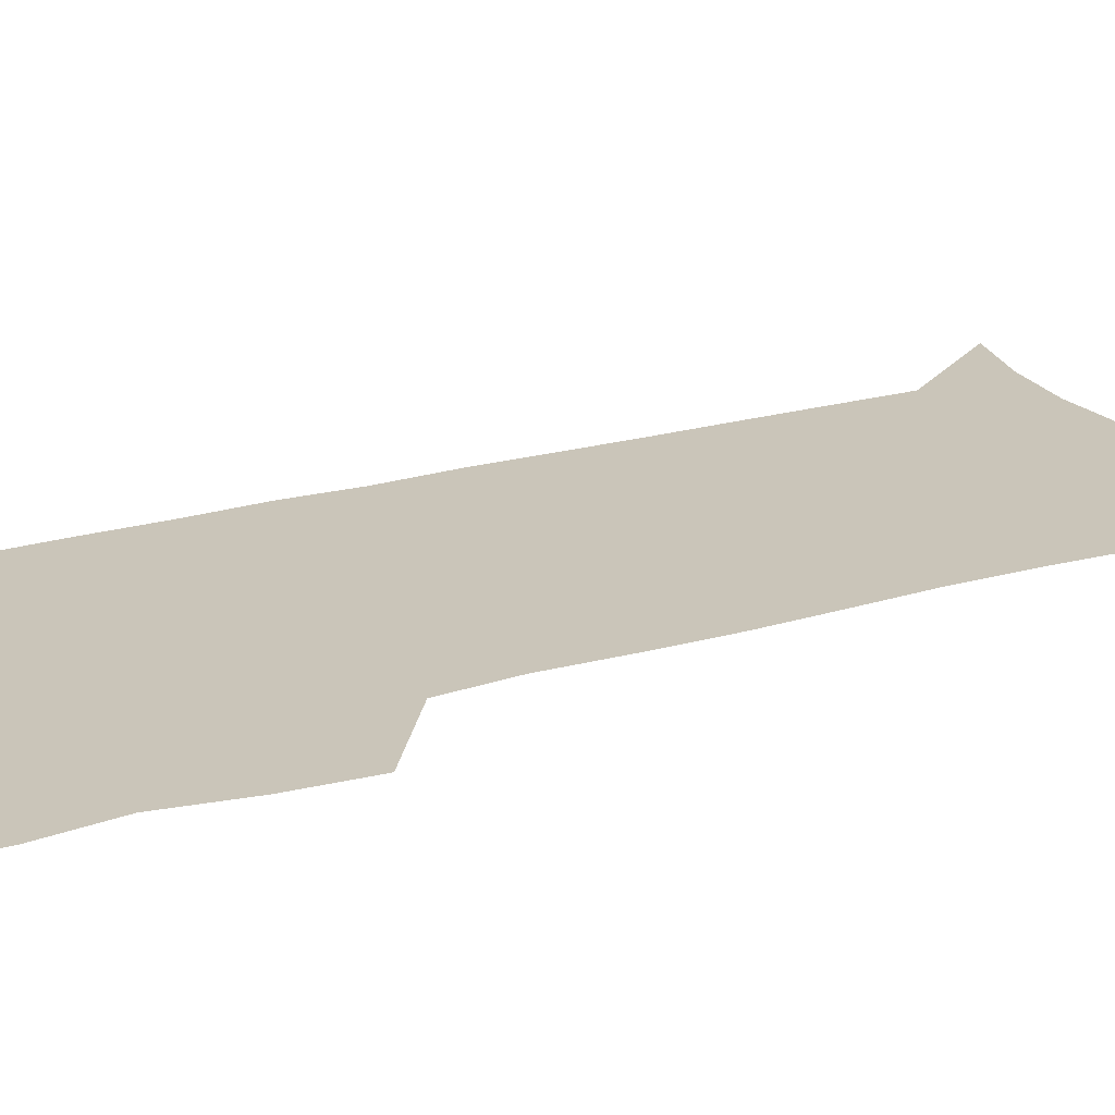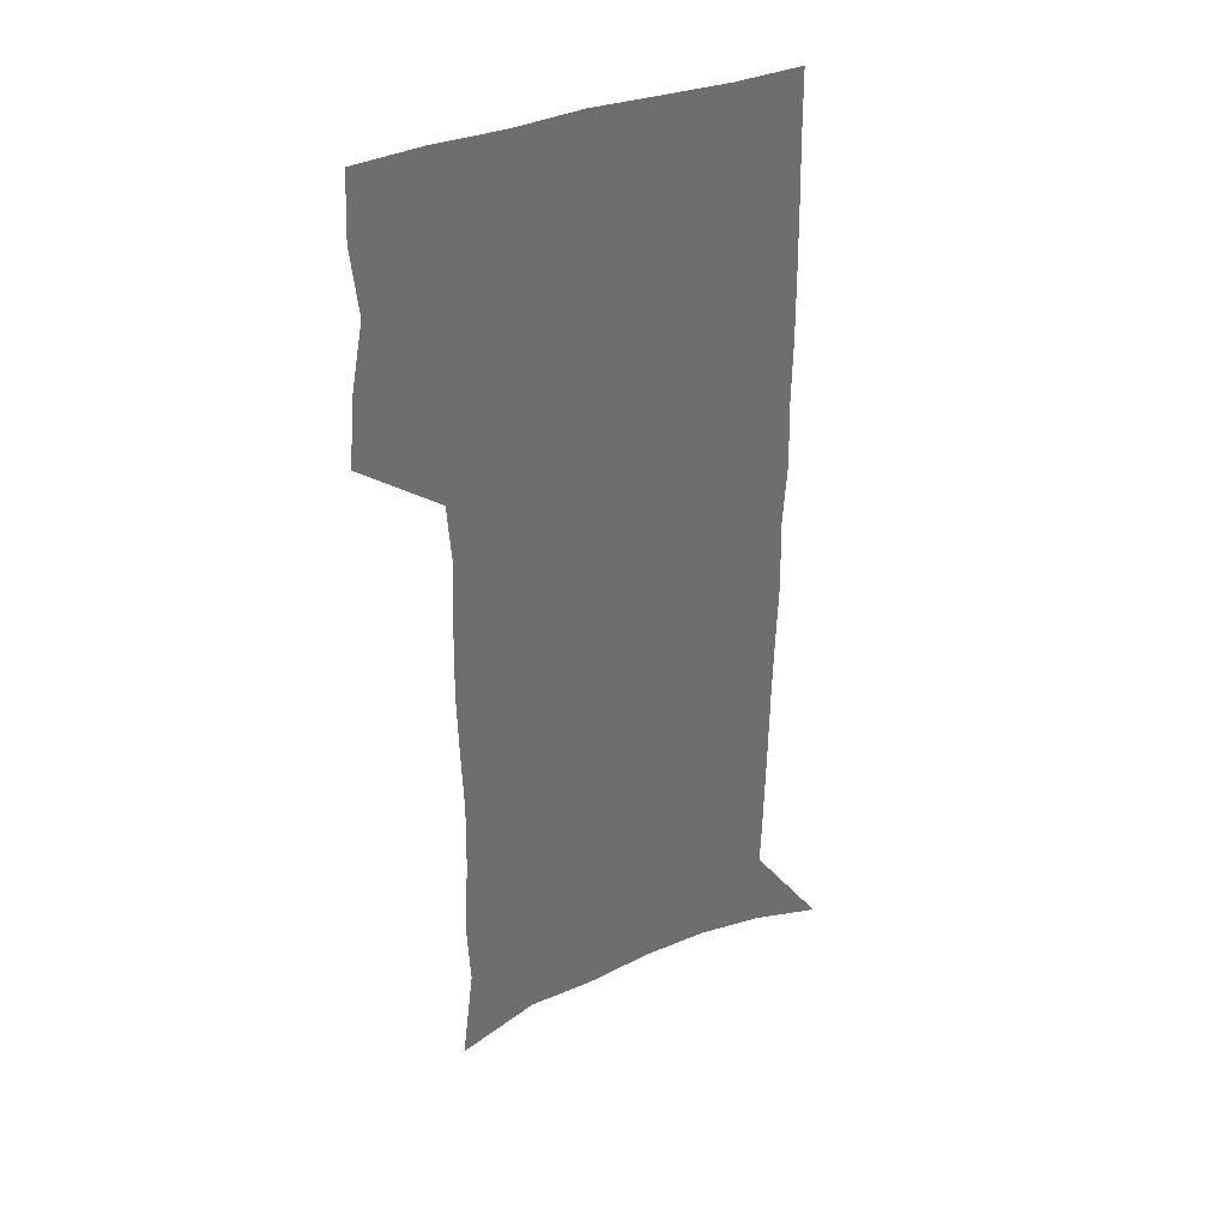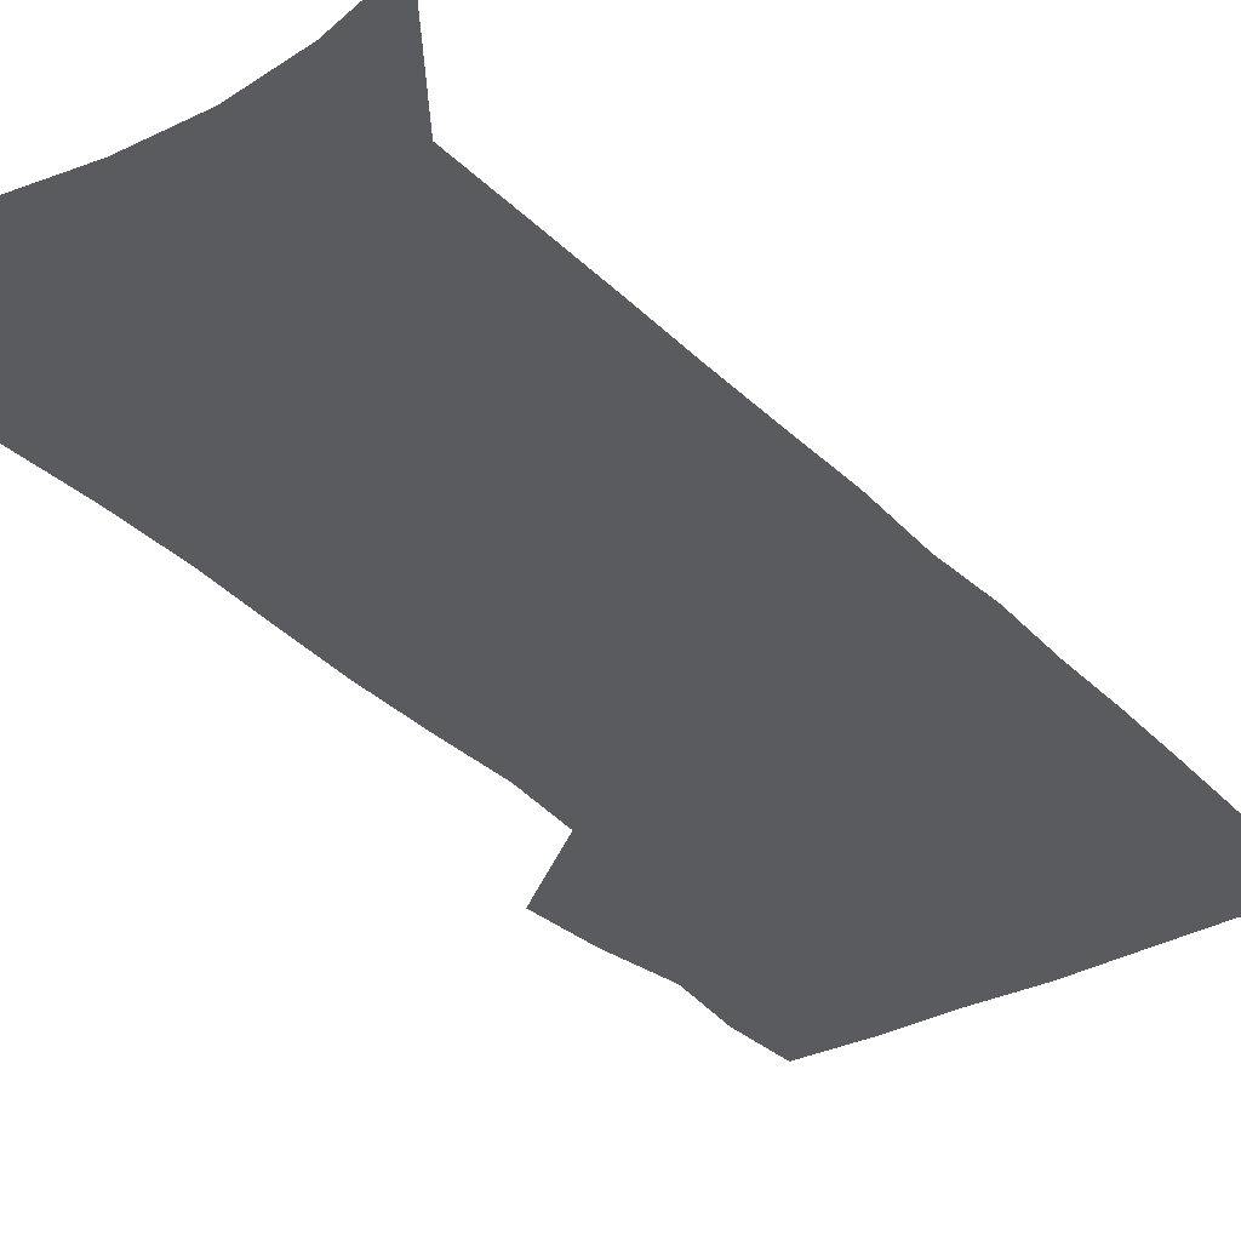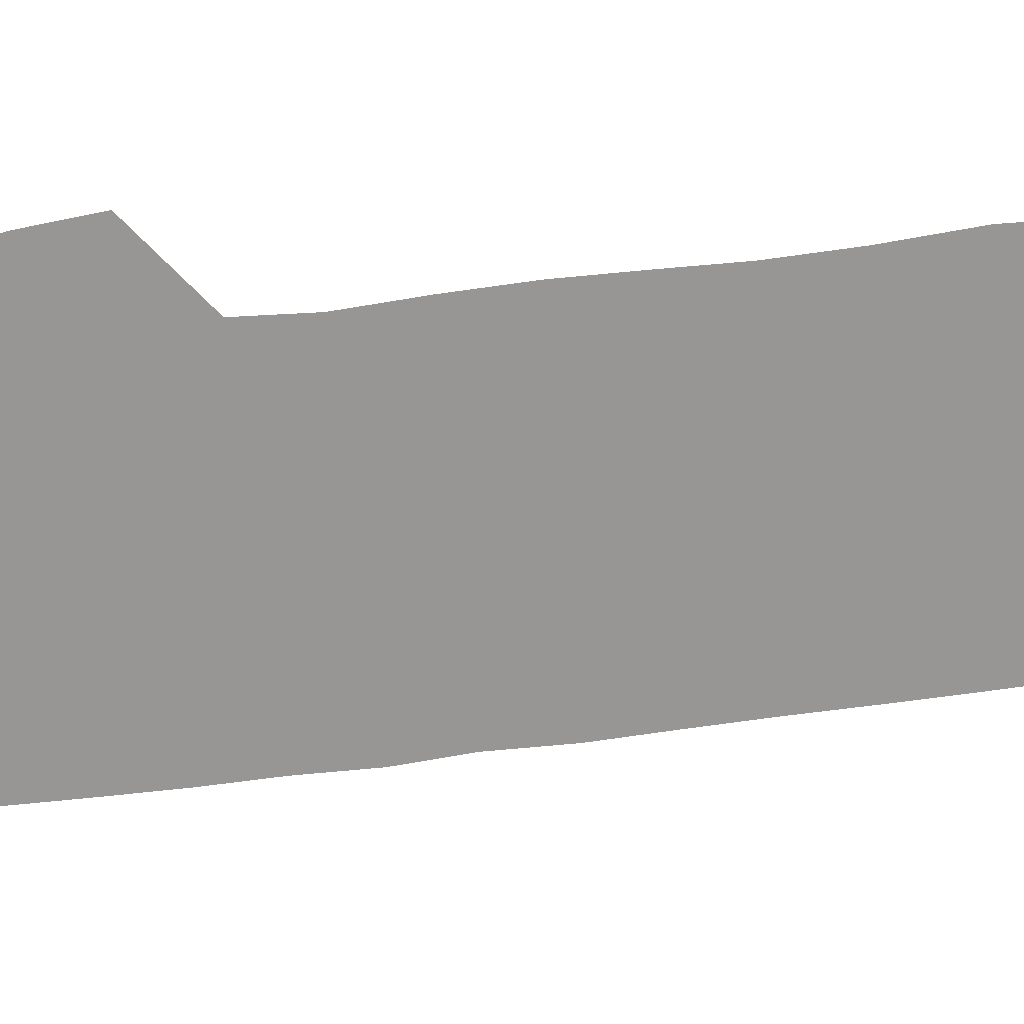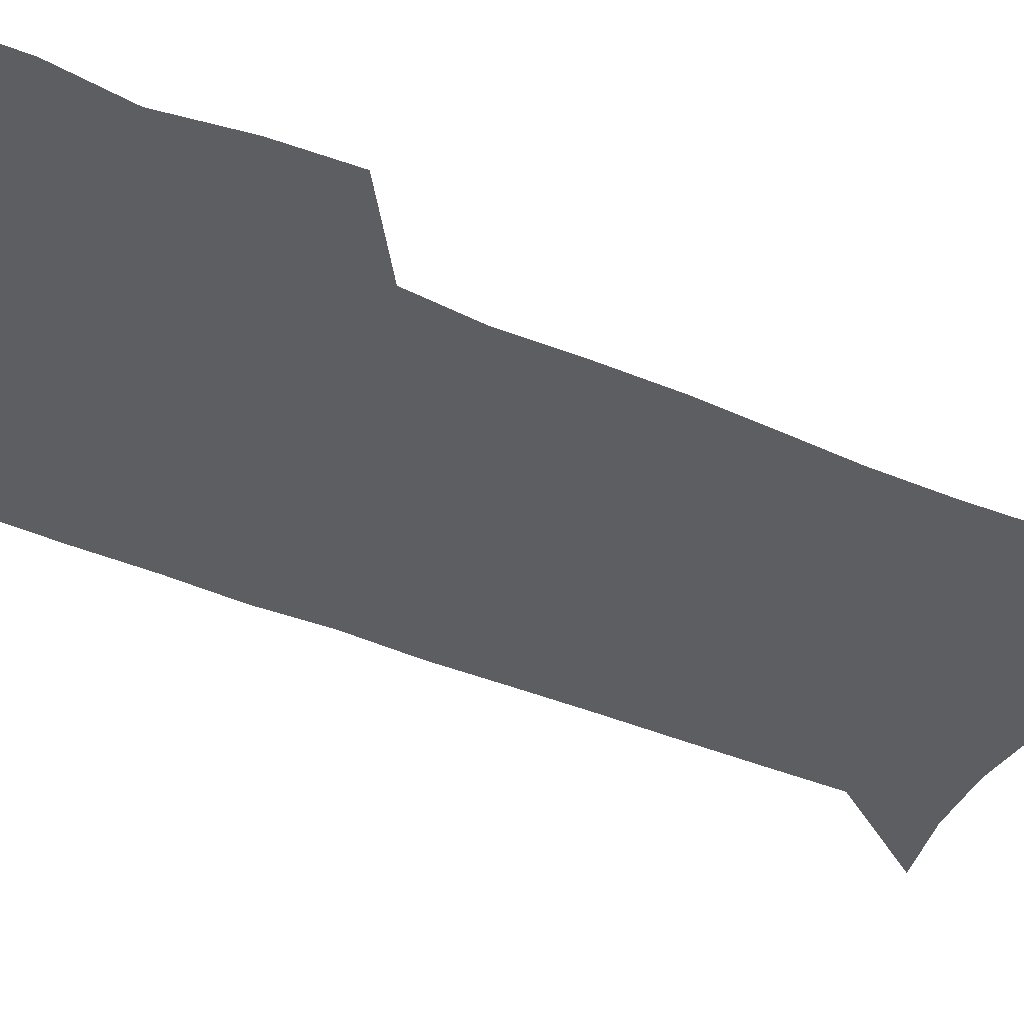
<metadata>
{"format":"obj","ext":"obj","renderer":"f3d","projection":"perspective","resolution":1024,"background":"white","views":[{"elev":20.7,"azim":-118.8,"up":"+Z"},{"elev":37.7,"azim":-26.4,"up":"+Y"},{"elev":-33.1,"azim":36.0,"up":"+Z"},{"elev":-67.9,"azim":-83.0,"up":"+Z"},{"elev":-38.9,"azim":-119.2,"up":"+Z"}]}
</metadata>
<code>
v 475.9 446.7 0
v 478.4 476.7 0
v 484 507.4 0
v 480.9 537.3 0
v 482.3 565.8 0
v 506.7 123 0
v 512 167.7 0
v 510.5 199.4 0
v 512.5 234.4 0
v 513.1 266.9 0
v 512.1 297.5 0
v 511.3 328 0
v 512 359.4 0
v 513.4 391.1 0
v 511.4 420.1 0
v 514.9 450.6 0
v 512.9 478.8 0
v 515.5 507.7 0
v 515.3 536 0
v 511.7 567.2 0
v 540.5 137.1 0
v 543.2 177.2 0
v 545.3 213.4 0
v 545.4 244.8 0
v 544.7 274.9 0
v 544.6 305.4 0
v 544.3 335.4 0
v 543.9 365 0
v 544 394.6 0
v 545.2 424.2 0
v 546 452.6 0
v 545.6 480.2 0
v 545.6 507.7 0
v 545.9 534.6 0
v 542 566.7 0
v 569.3 138.2 0
v 571.7 181.9 0
v 574.1 220.6 0
v 573.6 249.1 0
v 573.5 279.4 0
v 573.3 309.2 0
v 573.2 338.9 0
v 573.4 368.4 0
v 573.7 397.4 0
v 573.8 425.6 0
v 574.4 453.7 0
v 573.7 480.9 0
v 573.8 508.1 0
v 573.3 535.4 0
v 570.7 567.9 0
v 598.6 142.7 0
v 599.7 186.9 0
v 600.4 218.8 0
v 600.5 248.7 0
v 600.6 280.8 0
v 600.7 309.8 0
v 600.9 341.5 0
v 601 369.7 0
v 601.2 397.7 0
v 601.4 425.7 0
v 601.3 454 0
v 601.3 481.2 0
v 601.2 508.5 0
v 600.9 535.2 0
v 599.8 566.7 0
v 627.4 143.7 0
v 627.4 182.4 0
v 627.3 217.2 0
v 627.6 248.3 0
v 627.7 279.1 0
v 628.3 308.6 0
v 628.1 339.5 0
v 628.2 368.8 0
v 628.9 396.8 0
v 629.3 425.1 0
v 629 453.6 0
v 629 481.3 0
v 629 509 0
v 628.5 536.7 0
v 628.7 565.6 0
v 656.3 140.4 0
v 655.7 177.9 0
v 656.4 210.4 0
v 656.9 242 0
v 657.2 273.3 0
v 657.9 303.5 0
v 658.7 333.7 0
v 657.9 364.9 0
v 659.6 393.5 0
v 658.9 423.4 0
v 659.3 452.2 0
v 659 481 0
v 658.5 509.5 0
v 657.7 537.9 0
v 657.4 566.1 0
v 686.7 132.4 0
v 691 571 0
v 691 601 0
f 15 16 1
f 1 16 2
f 16 17 2
f 2 17 3
f 17 18 3
f 3 18 4
f 18 19 4
f 4 19 5
f 19 20 5
f 6 21 7
f 21 22 7
f 7 22 8
f 22 23 8
f 8 23 9
f 23 24 9
f 9 24 10
f 24 25 10
f 10 25 11
f 25 26 11
f 11 26 12
f 26 27 12
f 12 27 13
f 27 28 13
f 13 28 14
f 28 29 14
f 14 29 15
f 29 30 15
f 15 30 16
f 30 31 16
f 16 31 17
f 31 32 17
f 17 32 18
f 32 33 18
f 18 33 19
f 33 34 19
f 19 34 20
f 34 35 20
f 21 36 22
f 36 37 22
f 22 37 23
f 37 38 23
f 23 38 24
f 38 39 24
f 24 39 25
f 39 40 25
f 25 40 26
f 40 41 26
f 26 41 27
f 41 42 27
f 27 42 28
f 42 43 28
f 28 43 29
f 43 44 29
f 29 44 30
f 44 45 30
f 30 45 31
f 45 46 31
f 31 46 32
f 46 47 32
f 32 47 33
f 47 48 33
f 33 48 34
f 48 49 34
f 34 49 35
f 49 50 35
f 36 51 37
f 51 52 37
f 37 52 38
f 52 53 38
f 38 53 39
f 53 54 39
f 39 54 40
f 54 55 40
f 40 55 41
f 55 56 41
f 41 56 42
f 56 57 42
f 42 57 43
f 57 58 43
f 43 58 44
f 58 59 44
f 44 59 45
f 59 60 45
f 45 60 46
f 60 61 46
f 46 61 47
f 61 62 47
f 47 62 48
f 62 63 48
f 48 63 49
f 63 64 49
f 49 64 50
f 64 65 50
f 51 66 52
f 66 67 52
f 52 67 53
f 67 68 53
f 53 68 54
f 68 69 54
f 54 69 55
f 69 70 55
f 55 70 56
f 70 71 56
f 56 71 57
f 71 72 57
f 57 72 58
f 72 73 58
f 58 73 59
f 73 74 59
f 59 74 60
f 74 75 60
f 60 75 61
f 75 76 61
f 61 76 62
f 76 77 62
f 62 77 63
f 77 78 63
f 63 78 64
f 78 79 64
f 64 79 65
f 79 80 65
f 66 81 67
f 81 82 67
f 67 82 68
f 82 83 68
f 68 83 69
f 83 84 69
f 69 84 70
f 84 85 70
f 70 85 71
f 85 86 71
f 71 86 72
f 86 87 72
f 72 87 73
f 87 88 73
f 73 88 74
f 88 89 74
f 74 89 75
f 89 90 75
f 75 90 76
f 90 91 76
f 76 91 77
f 91 92 77
f 77 92 78
f 92 93 78
f 78 93 79
f 93 94 79
f 79 94 80
f 94 95 80
f 81 96 82

</code>
